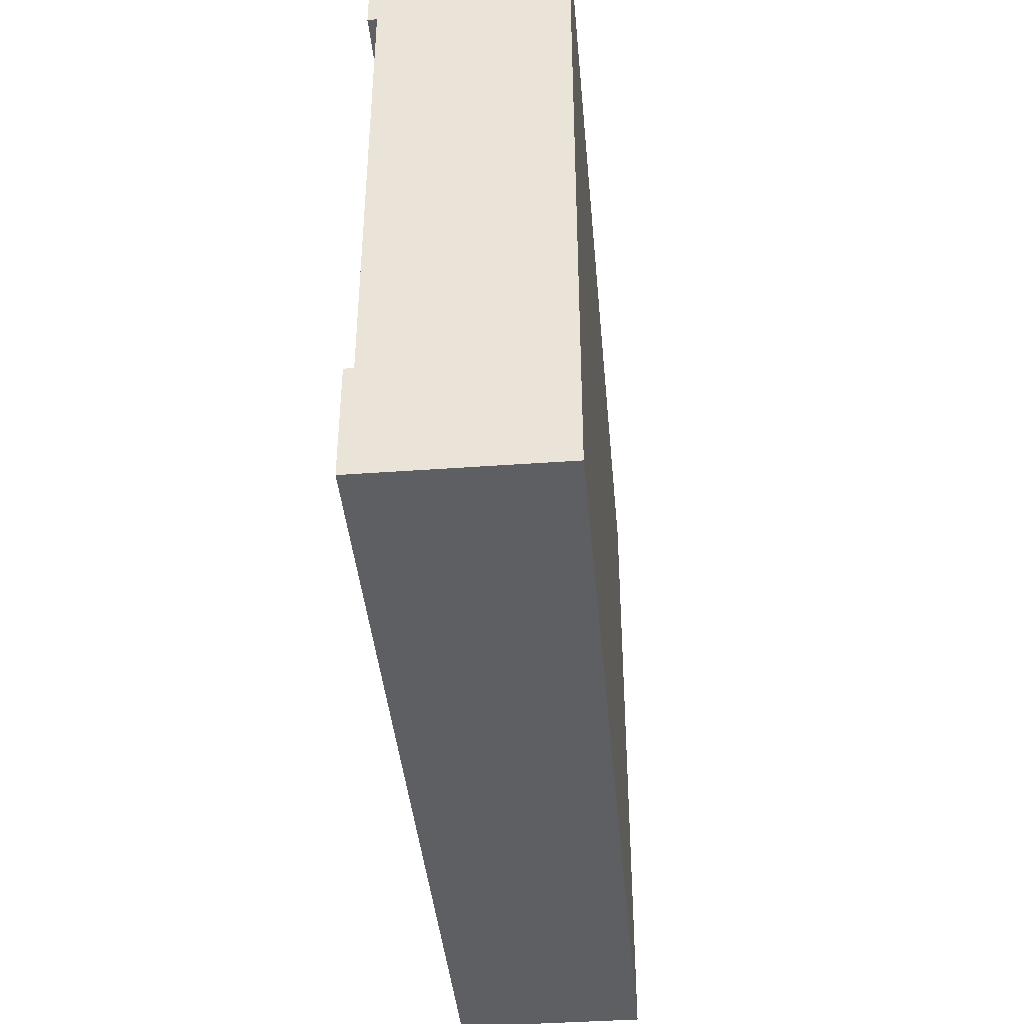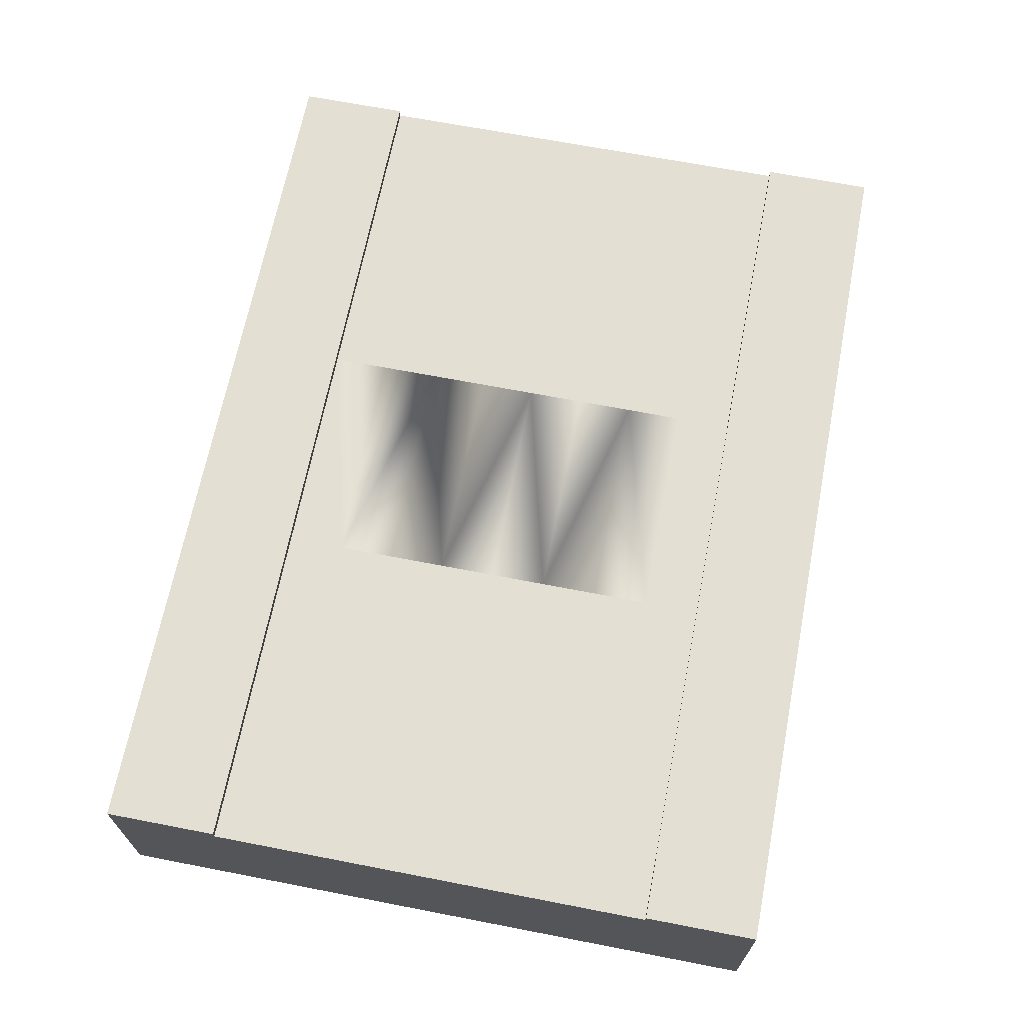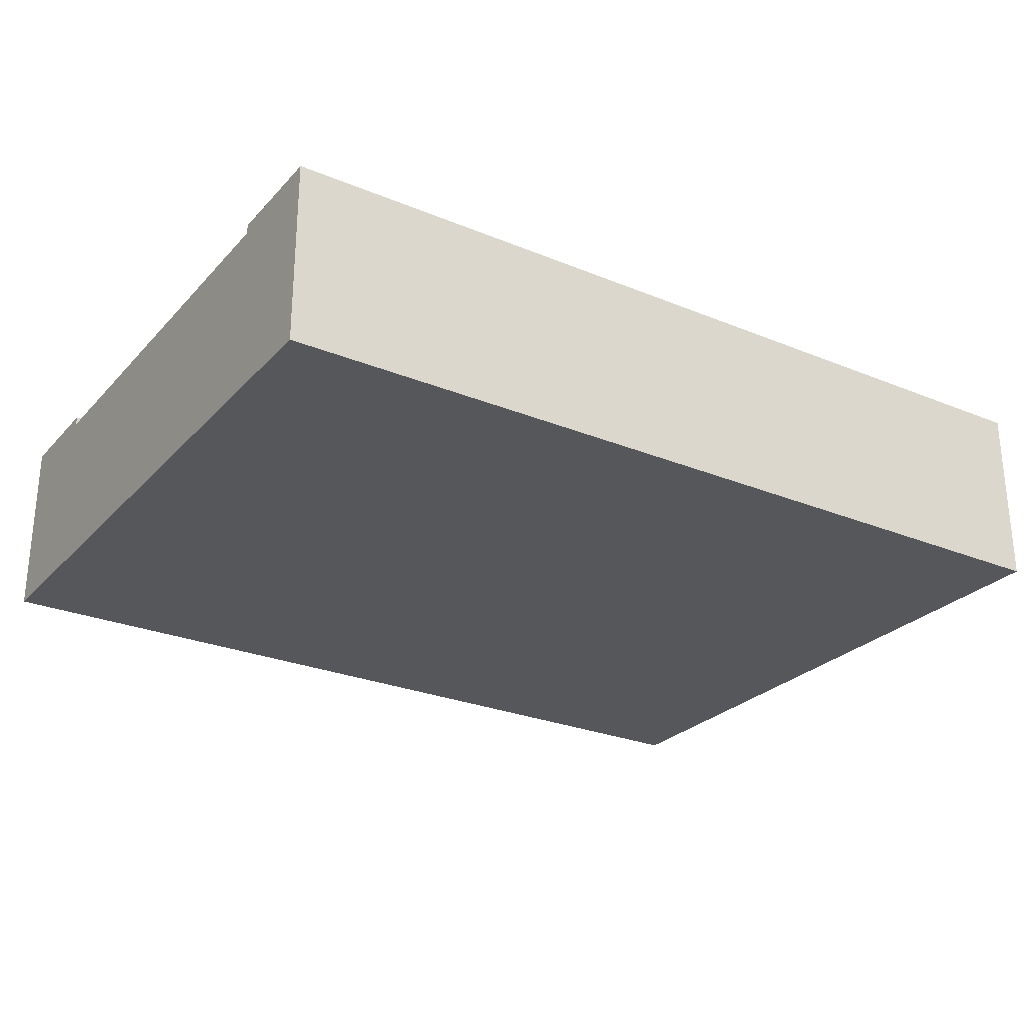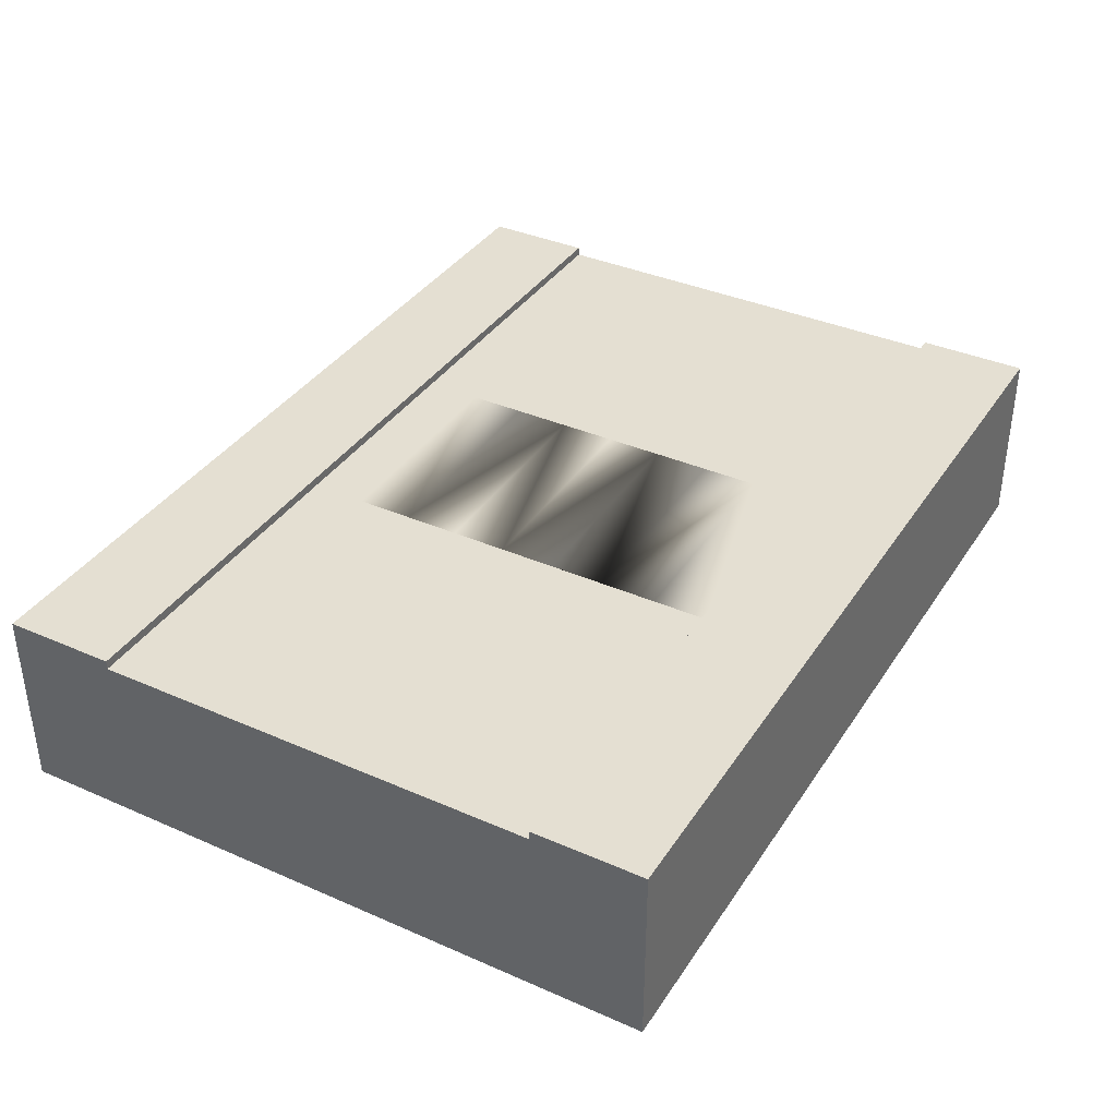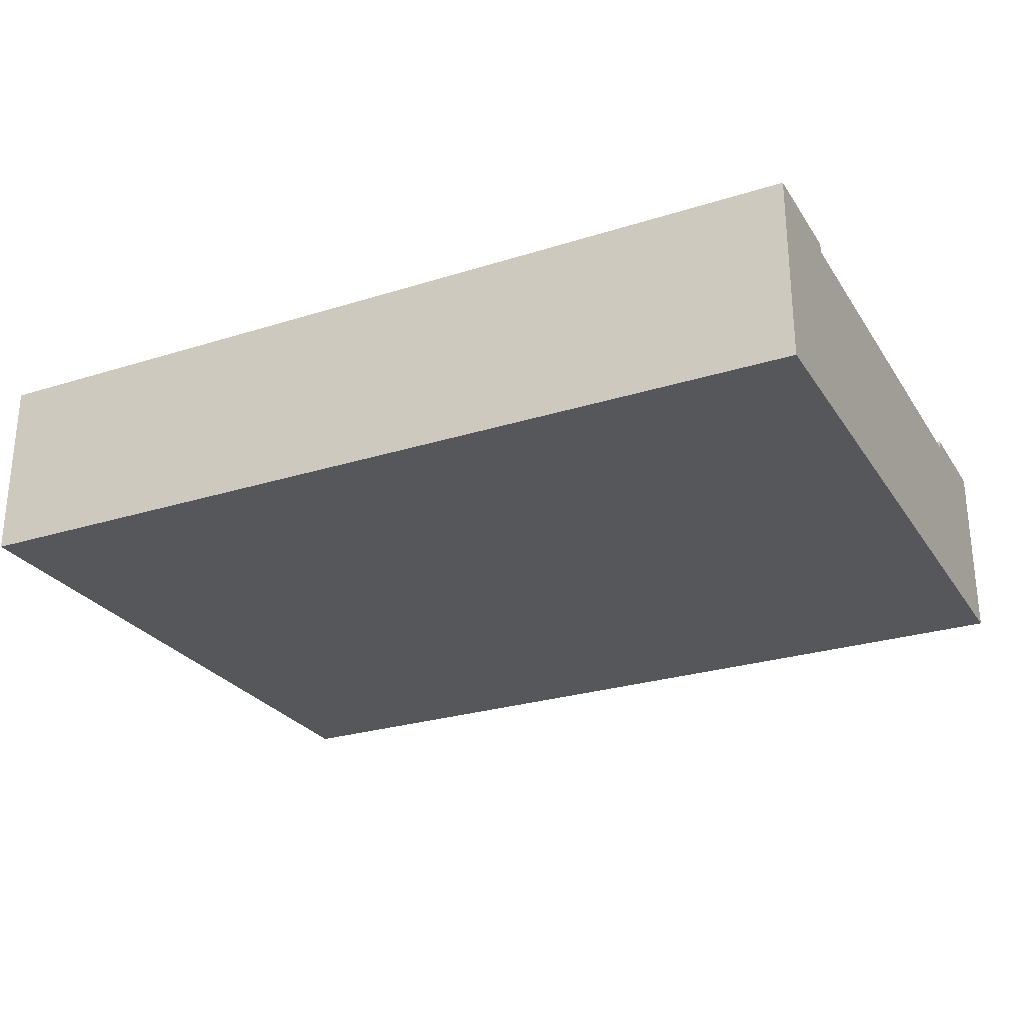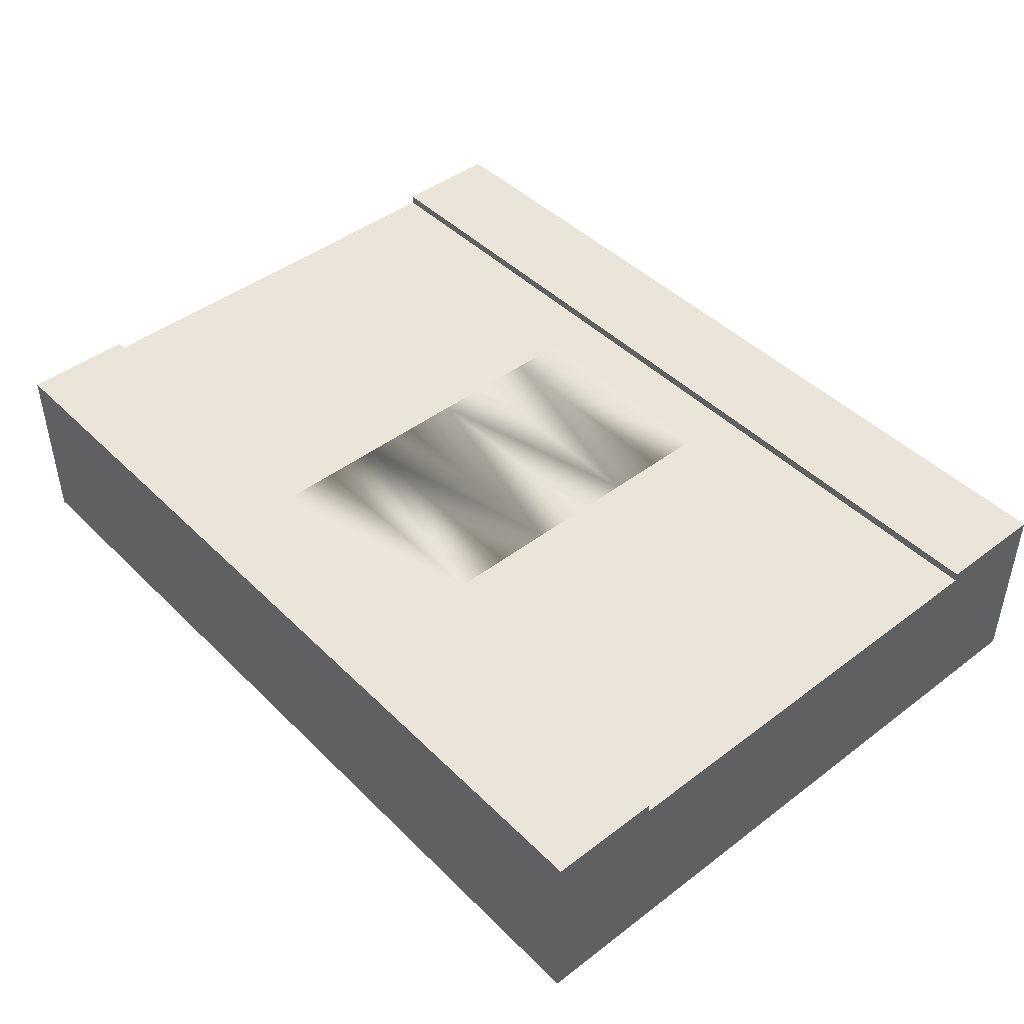
<metadata>
{"format":"obj","ext":"obj","renderer":"f3d","projection":"perspective","resolution":1024,"background":"white","views":[{"elev":-40.4,"azim":-84.9,"up":"+Z"},{"elev":67.1,"azim":101.0,"up":"+Y"},{"elev":-26.7,"azim":-32.7,"up":"+Y"},{"elev":37.2,"azim":-60.6,"up":"+Y"},{"elev":-26.7,"azim":26.2,"up":"+Y"},{"elev":44.7,"azim":48.6,"up":"+Y"}]}
</metadata>
<code>
o roadTile_109
v 0 0.63 -0.375
v 0 0.63 0
v 3 0.63 0
v 3 0.63 -0.375
v 0 0 -2.25
v 0 0 0
v 0 0.6 -0.375
v 0 0.3 -0.375
v 0 0.3 -1.875
v 0 0.6 -1.875
v 0 0.63 -1.875
v 0 0.63 -2.25
v 3 0 -2.25
v 3 0 -0
v 3 0.63 -2.25
v 3 0.63 -1.875
v 3 0.6 -1.875
v 3 0.3 -1.875
v 3 0.3 -0.375
v 3 0.6 -0.375
v 1.125 0.6 -1.688
v 1.125 0.6 -1.312
v 1.125 0.6 -0.375
v 1.875 0.6 -0.375
v 1.875 0.6 -0.5625
v 1.875 0.6 -1.125
v 1.875 0.6 -1.688
v 1.875 0.6 -1.5
v 1.125 0.6 -1.5
v 1.875 0.6 -1.312
v 1.125 0.6 -1.125
v 1.125 0.6 -0.75
v 1.125 0.6 -0.9375
v 1.875 0.6 -0.75
v 1.875 0.6 -0.9375
v 1.125 0.6 -0.5625
f 5 6 9
f 14 13 19
f 23 1 4
f 7 8 6 2
f 16 11 10 17
f 17 18 13 15
f 2 1 7
f 11 12 10
f 20 3 14 19
f 6 8 9
f 11 16 15 12
f 10 12 5 9
f 15 16 17
f 4 3 20
f 13 18 19
f 4 20 24
f 23 7 1
f 4 24 23
f 5 12 15 13
f 5 13 14 6
f 4 1 2 3
f 14 3 2 6
f 10 21 17
f 22 7 23
f 20 25 24
f 17 27 26
f 17 21 27
f 28 26 27
f 28 30 26
f 22 29 21
f 32 31 22
f 31 32 33
f 34 25 35
f 32 23 36
f 22 23 32
f 35 25 26
f 7 22 21 10
f 7 10 9 8
f 17 20 19 18
f 29 22 30 28
f 17 26 25 20
f 32 36 25 34
f 31 33 35 26
f 23 24 25 36
f 32 34 35 33
f 31 26 30 22
f 29 28 27 21

</code>
